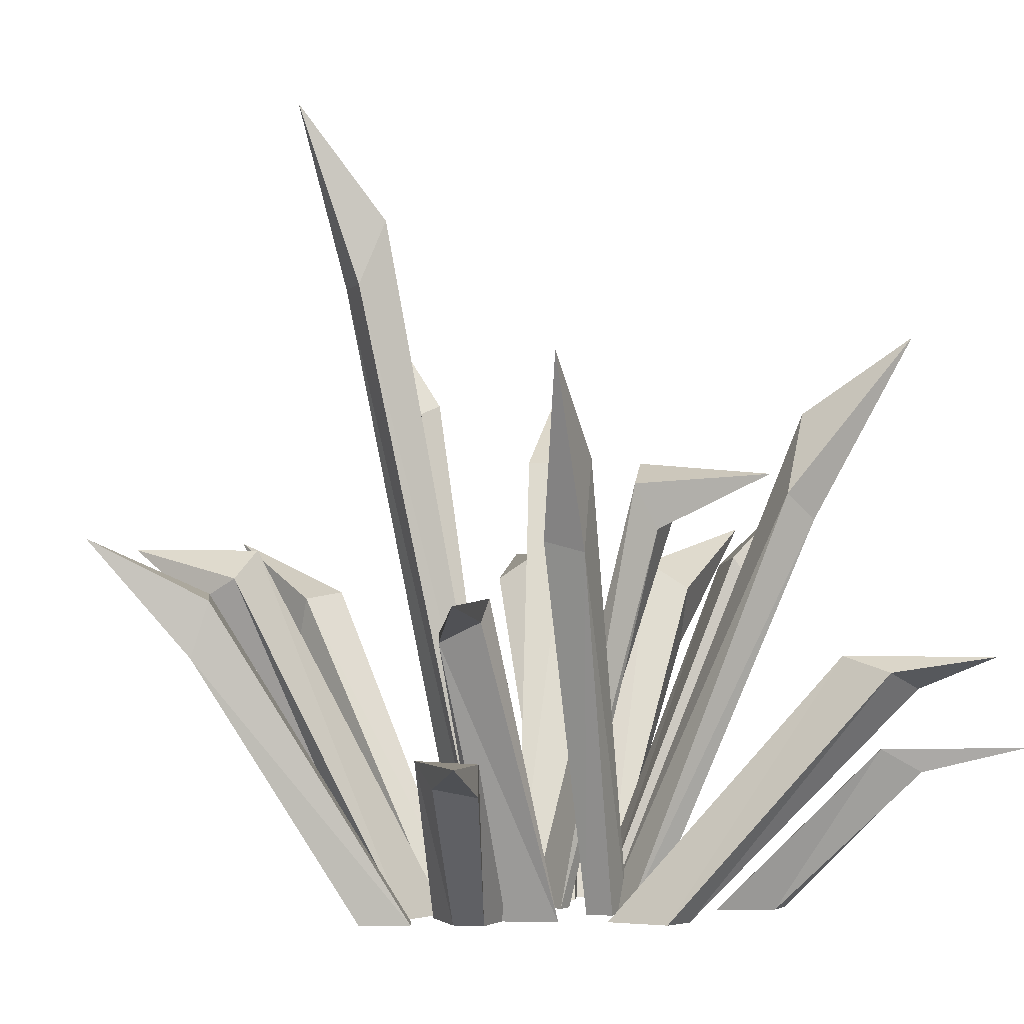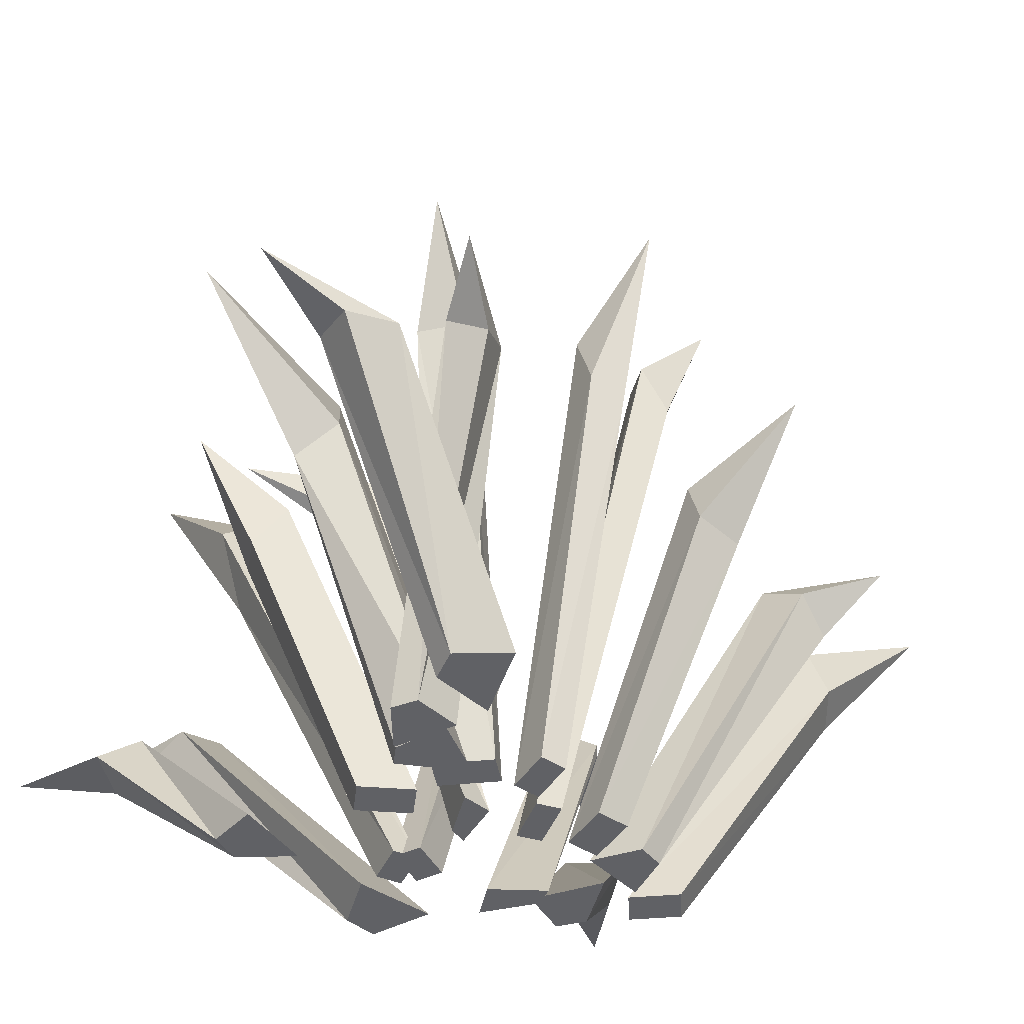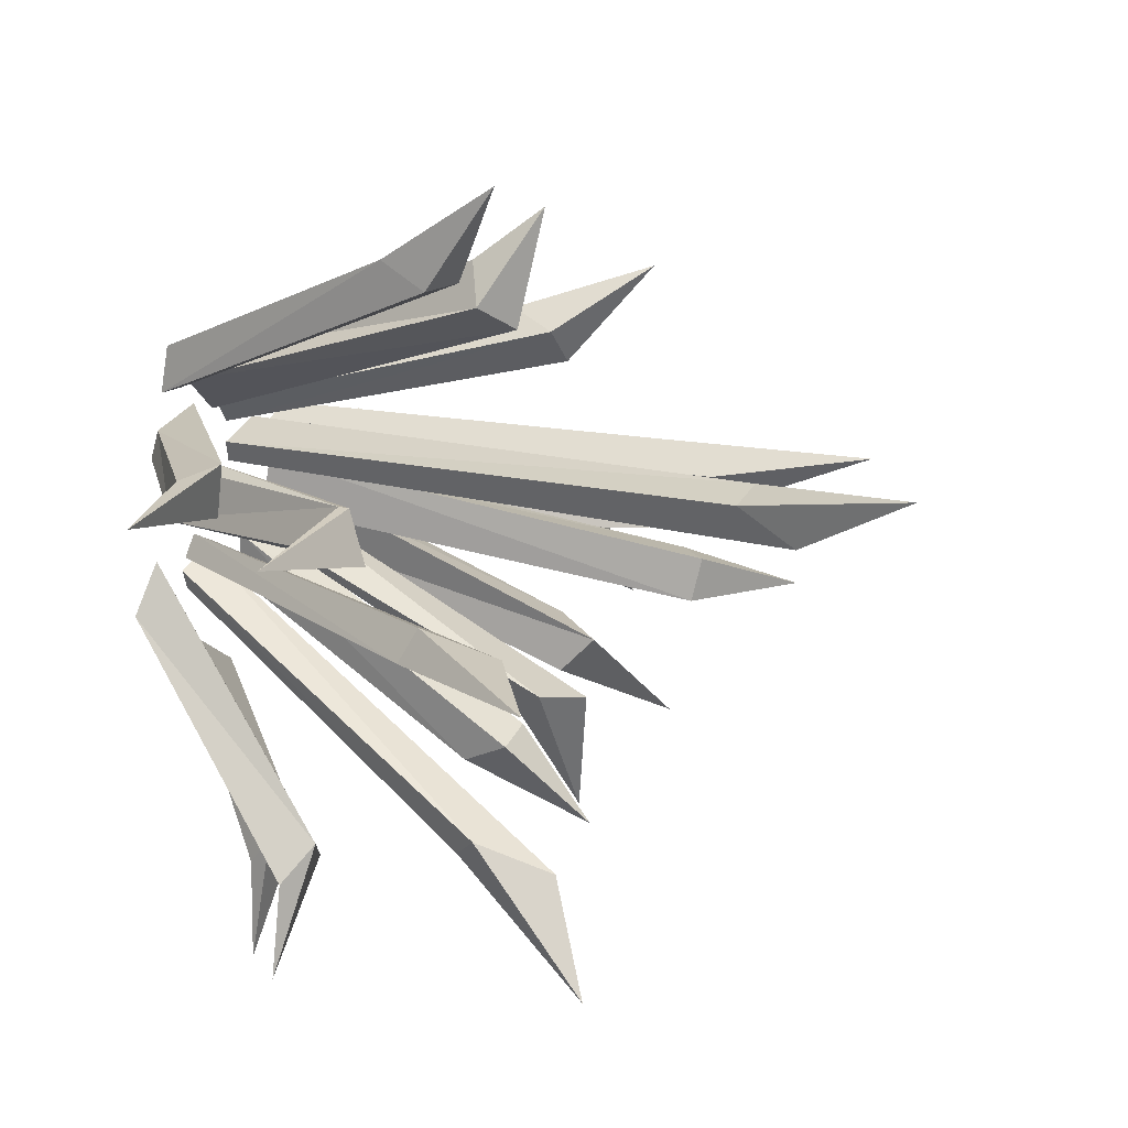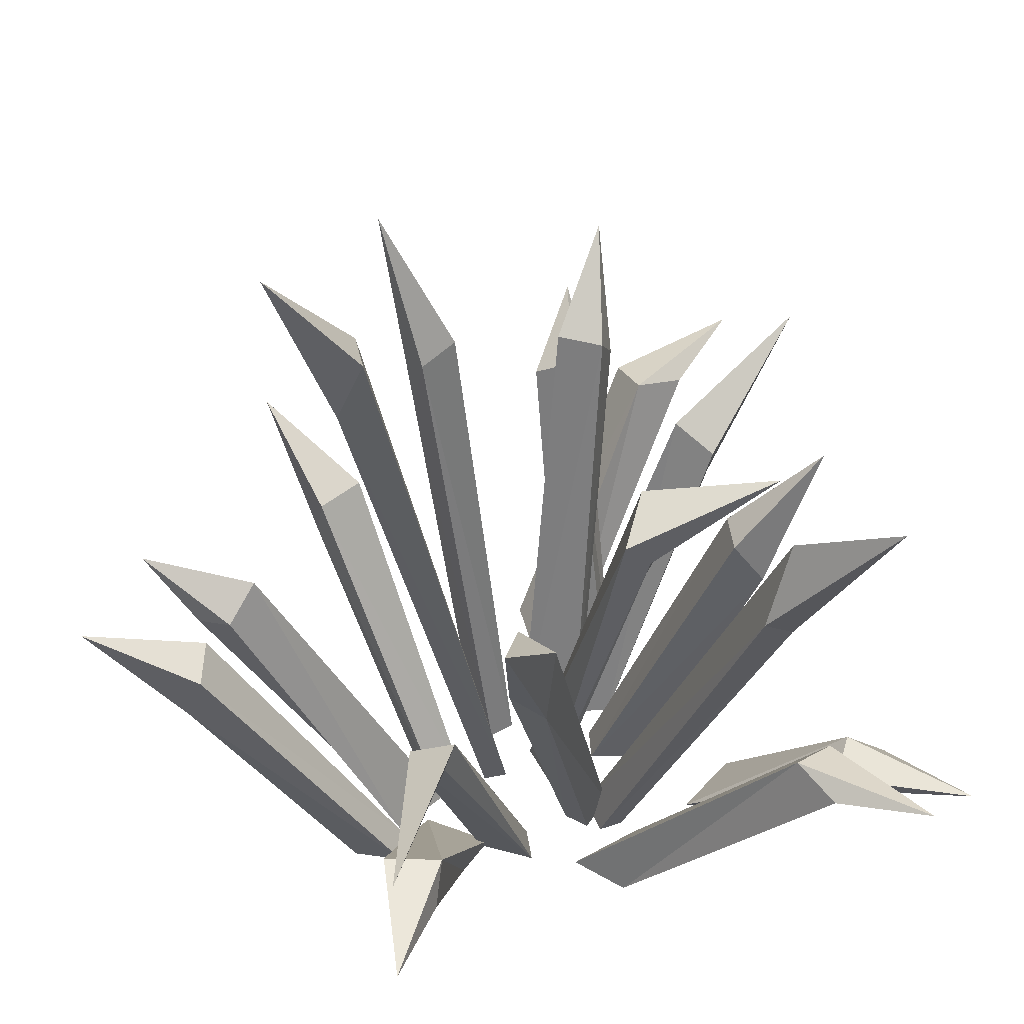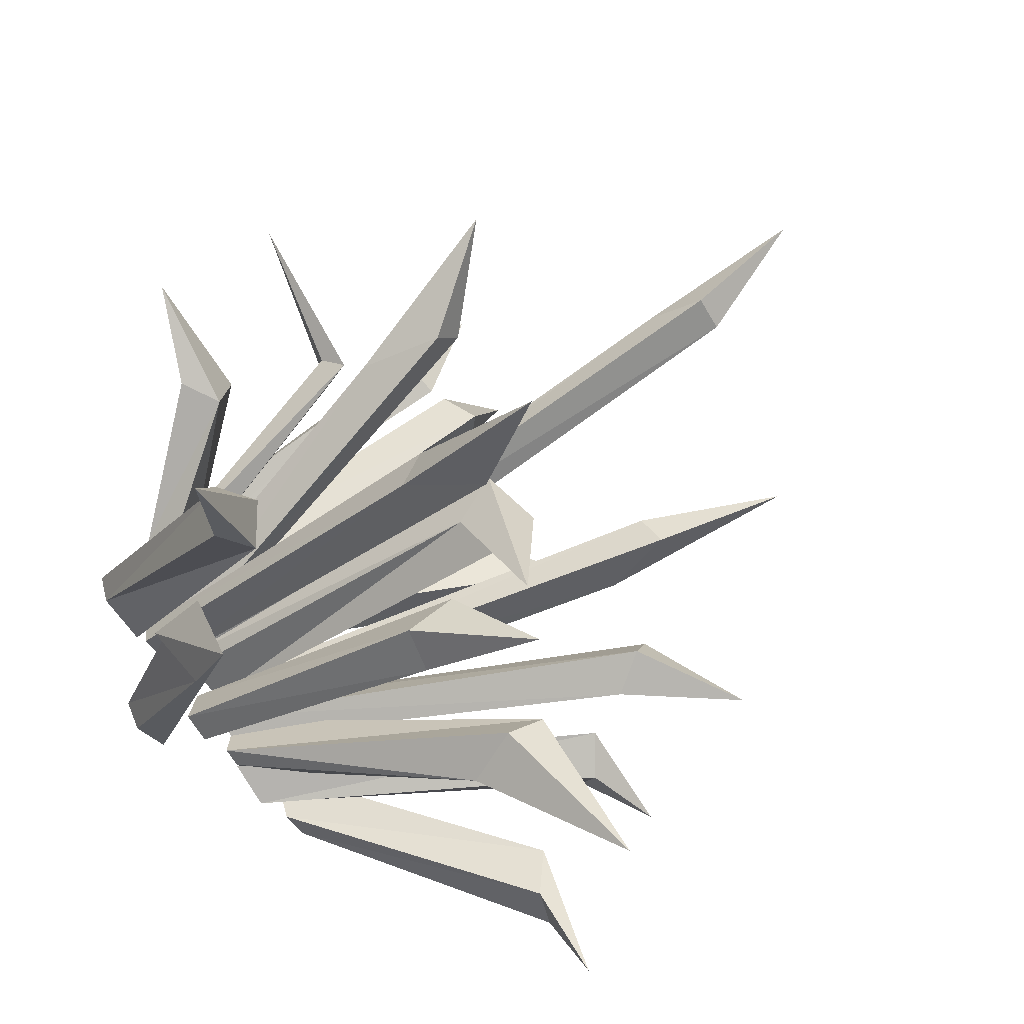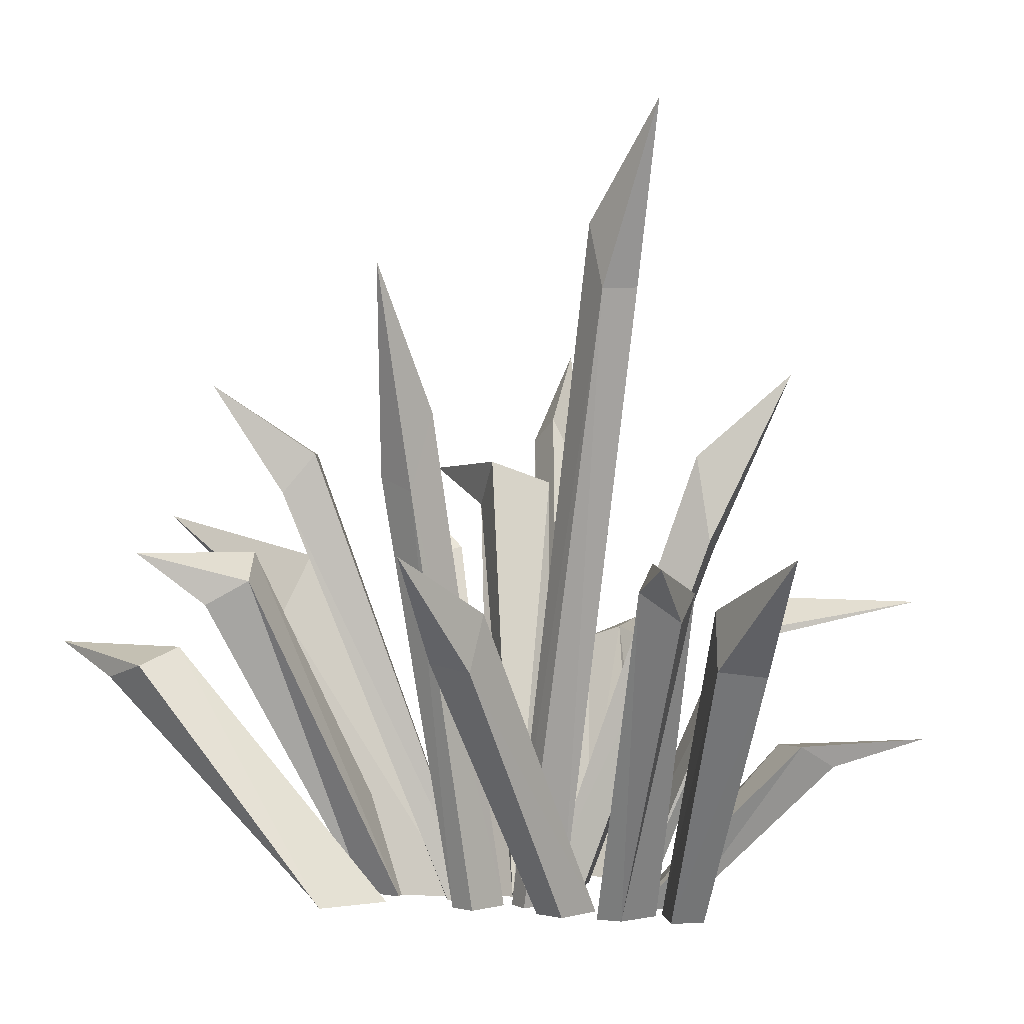
<metadata>
{"format":"obj","ext":"obj","renderer":"f3d","projection":"perspective","resolution":1024,"background":"white","views":[{"elev":-1.4,"azim":72.5,"up":"+Y"},{"elev":-47.6,"azim":-102.4,"up":"+Y"},{"elev":34.0,"azim":122.0,"up":"+Z"},{"elev":48.4,"azim":81.2,"up":"+Y"},{"elev":-63.3,"azim":122.0,"up":"+Z"},{"elev":1.9,"azim":-25.0,"up":"+Y"}]}
</metadata>
<code>
v 14.81 5e-06 19.58
v 12.6 5e-06 26.46
v 10.35 53.55 64.62
v 19.4 5e-06 20.87
v 17.19 5e-06 27.74
v 8.15 45.96 47.03
v 7.172 37.99 49.36
v 14.09 37.06 50.79
v 15.07 45.03 48.45
v -4.698 3e-06 -2.404
v -1.991 3e-06 -10.48
v -39.72 76.65 -19.66
v -8.655 3e-06 -4.093
v -5.949 3e-06 -12.17
v -26.82 66.51 -11.32
v -23.99 66.37 -17.67
v -28.29 60.66 -19.88
v -31.12 60.8 -13.53
v 4.054 4e-06 -12.53
v 5.11 4e-06 -20.4
v 0.3488 62.87 -46.87
v -0.6936 4e-06 -12.96
v 0.3628 4e-06 -20.83
v 6.353 51.28 -32.75
v 7.349 44.34 -37.37
v 0.3593 43.06 -37.81
v -0.6375 49.99 -33.19
v 18.65 4e-06 7.925
v 22.36 4e-06 0.2777
v 54.21 44.58 25.05
v 15.74 4e-06 8.58
v 17.21 4e-06 0.289
v 29.23 39.31 19.65
v 33.77 42.19 15.04
v 31.78 45.36 13.21
v 28.51 40.56 19.44
v -22.03 4e-06 -14.6
v -26.6 4e-06 -13.71
v -55.68 37.36 -44.72
v -17.38 4e-06 -6.962
v -28.47 4e-06 -5.761
v -44.88 35.13 -35.24
v -51.82 32.68 -33.13
v -49.53 34.86 -25.72
v -42.58 37.31 -27.82
v 18.01 3e-06 -34.37
v 14.87 3e-06 -37.38
v 37.67 24.04 -64.62
v 15.91 3e-06 -26.04
v 8.882 3e-06 -33.94
v 32.13 20.52 -50.98
v 24.27 19.94 -54.57
v 23.32 23.28 -48.68
v 31.18 23.86 -45.1
v -8.071 4e-06 -17.2
v -13.44 4e-06 -11.73
v -36.04 56.26 -50.54
v -5.026 4e-06 -16.9
v -5.738 4e-06 -6.458
v -21.69 37.78 -35
v -25.27 41.84 -29.61
v -20.78 50.62 -29.17
v -17.19 46.55 -34.55
v 5.326 5e-06 8.905
v -1.411 5e-06 11.51
v -32.51 53.55 33.74
v 7.215 5e-06 13.28
v 0.4782 5e-06 15.89
v -20.21 45.96 20.97
v -22.64 37.99 21.68
v -19.4 37.06 27.96
v -16.97 45.03 27.25
v 30.13 4e-06 -13.1
v 27.95 4e-06 -17.22
v 49.2 37.36 -54.05
v 24.17 4e-06 -6.441
v 19.8 4e-06 -16.71
v 43.25 35.13 -40.96
v 39.22 32.68 -47
v 32.79 34.86 -42.65
v 36.82 37.31 -36.61
v 21.03 3e-06 15.19
v 23 3e-06 11.31
v 55.68 24.04 25.24
v 12.45 3e-06 15.6
v 17.98 3e-06 6.58
v 41.03 20.52 23.88
v 41.82 19.28 17.82
v 36.27 23.28 16.12
v 35.12 23.86 24.68
v 12.79 3e-06 -10.13
v 18.55 3e-06 -11.39
v 33.81 82.24 -48.85
v 12.05 3e-06 -13.67
v 17.81 3e-06 -14.94
v 24.29 71.69 -36.11
v 28.82 60.15 -31.85
v 27.63 56.49 -36.46
v 23.1 68.02 -40.72
v 5.513 4e-06 1.857
v -1.406 4e-06 3.005
v 6.474 115.9 33.98
v 5.811 4e-06 5.386
v -1.108 4e-06 6.534
v 7.566 99.43 21.38
v 1.853 99.2 21.78
v 1.901 89.94 25.75
v 7.614 90.17 25.36
v -4.252 0 -0.6364
v -10.38 0 1.631
v -27.8 93.53 15.31
v -2.735 0 2.983
v -8.867 0 5.25
v -19.84 74.72 5.49
v -23.59 63.47 6.547
v -21.22 61.39 11.8
v -17.47 72.64 10.75
v 6.401 4e-06 -6.757
v -0.5917 4e-06 -6.506
v 5.136 63.86 -39.23
v 7.999 4e-06 -4.894
v 1.403 4e-06 -2.765
v 10.84 55.3 -18.98
v 5.767 58.35 -23.81
v 5.183 65.12 -18.35
v 13.18 61.89 -14.58
v 4.562 5e-06 18.97
v 6.976 5e-06 21.95
v -4.361 52.14 55.06
v 8.328 5e-06 12.64
v 13.48 5e-06 20.24
v -1.628 48.52 43.54
v 2.58 44.55 47.78
v 7.09 48.1 43.25
v 2.881 52.07 39.01
v 10.61 3e-06 -10.29
v 15.1 3e-06 -6.399
v 43.27 78.41 7.641
v 13.07 3e-06 -13.36
v 17.56 3e-06 -9.462
v 29.24 66.1 3.619
v 30.69 53.17 5.114
v 34 51.65 0.3407
v 32.55 64.59 -1.155
v -15.3 5e-06 -19.25
v -17.45 5e-06 -16.07
v -52.43 52.14 -17.32
v -8.152 5e-06 -17.48
v -13.93 5e-06 -10.34
v -40.62 48.52 -18.04
v -43.45 44.55 -12.79
v -37.81 48.1 -9.785
v -34.97 52.07 -15.04
f 6 7 3
f 3 8 9
f 4 5 1
f 1 5 2
f 7 8 3
f 9 6 3
f 2 7 1
f 1 7 6
f 5 8 2
f 2 8 7
f 9 8 4
f 4 8 5
f 4 1 9
f 9 1 6
f 15 16 12
f 12 17 18
f 14 11 13
f 13 11 10
f 16 17 12
f 18 15 12
f 11 16 10
f 10 16 15
f 14 17 11
f 11 17 16
f 18 17 13
f 13 17 14
f 13 10 18
f 18 10 15
f 24 25 21
f 21 26 27
f 22 23 19
f 19 23 20
f 25 26 21
f 27 24 21
f 20 25 19
f 19 25 24
f 23 26 20
f 20 26 25
f 27 26 22
f 22 26 23
f 22 19 27
f 27 19 24
f 33 34 30
f 30 35 36
f 31 32 28
f 28 32 29
f 34 35 30
f 36 33 30
f 28 29 33
f 33 29 34
f 32 35 29
f 29 35 34
f 35 32 36
f 36 32 31
f 28 33 31
f 31 33 36
f 42 43 39
f 39 44 45
f 40 41 37
f 37 41 38
f 43 44 39
f 45 42 39
f 37 38 42
f 42 38 43
f 41 44 38
f 38 44 43
f 44 41 45
f 45 41 40
f 40 37 45
f 45 37 42
f 51 52 48
f 48 53 54
f 49 50 46
f 46 50 47
f 52 53 48
f 54 51 48
f 47 52 46
f 46 52 51
f 50 53 47
f 47 53 52
f 54 53 49
f 49 53 50
f 49 46 54
f 54 46 51
f 60 61 57
f 57 62 63
f 59 56 58
f 58 56 55
f 61 62 57
f 63 60 57
f 55 56 60
f 60 56 61
f 56 59 61
f 61 59 62
f 63 62 58
f 58 62 59
f 55 60 58
f 58 60 63
f 69 70 66
f 66 71 72
f 67 68 64
f 64 68 65
f 70 71 66
f 72 69 66
f 65 70 64
f 64 70 69
f 68 71 65
f 65 71 70
f 72 71 67
f 67 71 68
f 67 64 72
f 72 64 69
f 78 79 75
f 75 80 81
f 76 77 73
f 73 77 74
f 79 80 75
f 81 78 75
f 73 74 78
f 78 74 79
f 77 80 74
f 74 80 79
f 80 77 81
f 81 77 76
f 76 73 81
f 81 73 78
f 87 88 84
f 84 89 90
f 85 86 82
f 82 86 83
f 88 89 84
f 90 87 84
f 83 88 82
f 82 88 87
f 86 89 83
f 83 89 88
f 90 89 85
f 85 89 86
f 85 82 90
f 90 82 87
f 96 97 93
f 93 98 99
f 95 92 94
f 94 92 91
f 97 98 93
f 99 96 93
f 92 97 91
f 91 97 96
f 95 98 92
f 92 98 97
f 99 98 94
f 94 98 95
f 94 91 99
f 99 91 96
f 105 106 102
f 102 107 108
f 104 101 103
f 103 101 100
f 106 107 102
f 108 105 102
f 101 106 100
f 100 106 105
f 104 107 101
f 101 107 106
f 108 107 103
f 103 107 104
f 103 100 108
f 108 100 105
f 114 115 111
f 111 116 117
f 112 113 109
f 109 113 110
f 115 116 111
f 117 114 111
f 110 115 109
f 109 115 114
f 113 116 110
f 110 116 115
f 117 116 112
f 112 116 113
f 112 109 117
f 117 109 114
f 123 124 120
f 120 125 126
f 121 122 118
f 118 122 119
f 124 125 120
f 126 123 120
f 118 119 123
f 123 119 124
f 119 122 124
f 124 122 125
f 125 122 126
f 126 122 121
f 118 123 121
f 121 123 126
f 132 133 129
f 129 134 135
f 130 131 127
f 127 131 128
f 133 134 129
f 135 132 129
f 127 128 132
f 132 128 133
f 131 134 128
f 128 134 133
f 134 131 135
f 135 131 130
f 130 127 135
f 135 127 132
f 141 142 138
f 138 143 144
f 139 140 136
f 136 140 137
f 142 143 138
f 144 141 138
f 137 142 136
f 136 142 141
f 140 143 137
f 137 143 142
f 144 143 139
f 139 143 140
f 139 136 144
f 144 136 141
f 150 151 147
f 147 152 153
f 148 149 145
f 145 149 146
f 151 152 147
f 153 150 147
f 145 146 150
f 150 146 151
f 149 152 146
f 146 152 151
f 152 149 153
f 153 149 148
f 148 145 153
f 153 145 150

</code>
